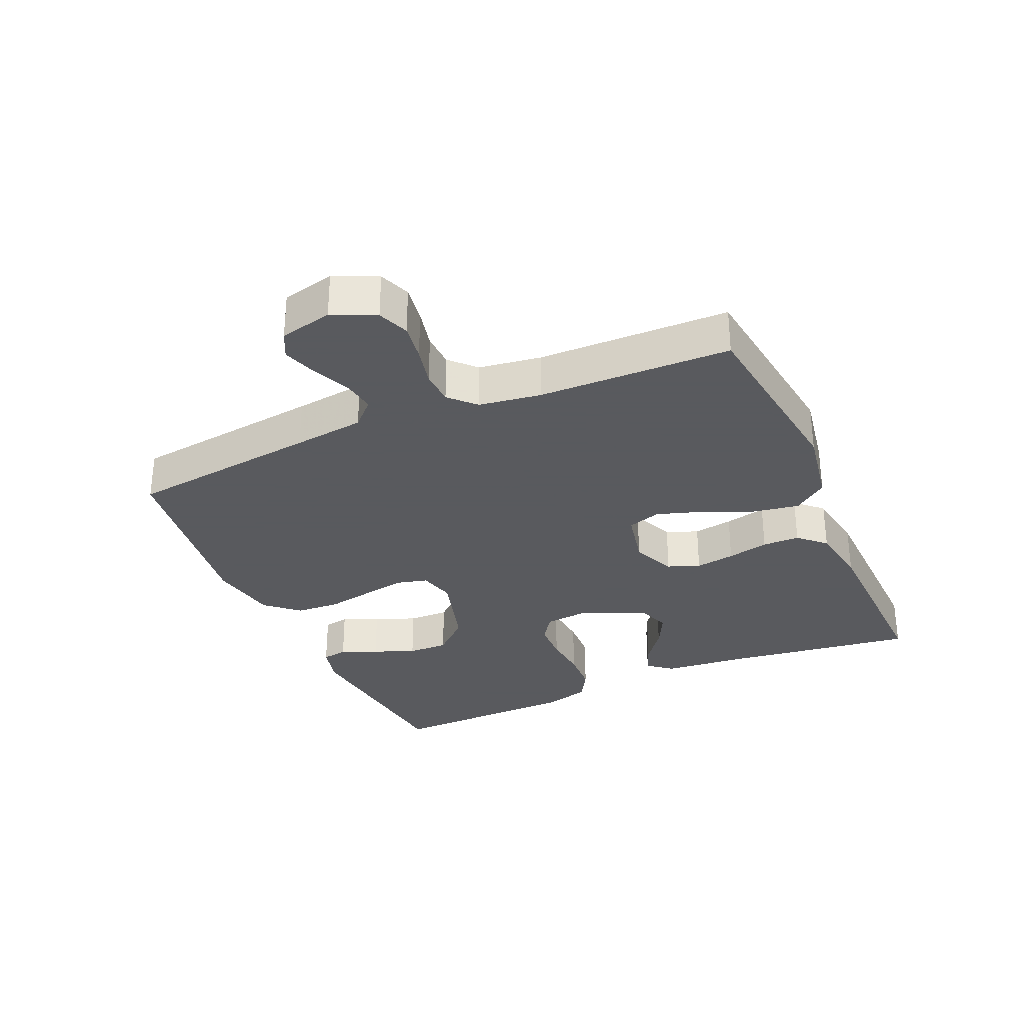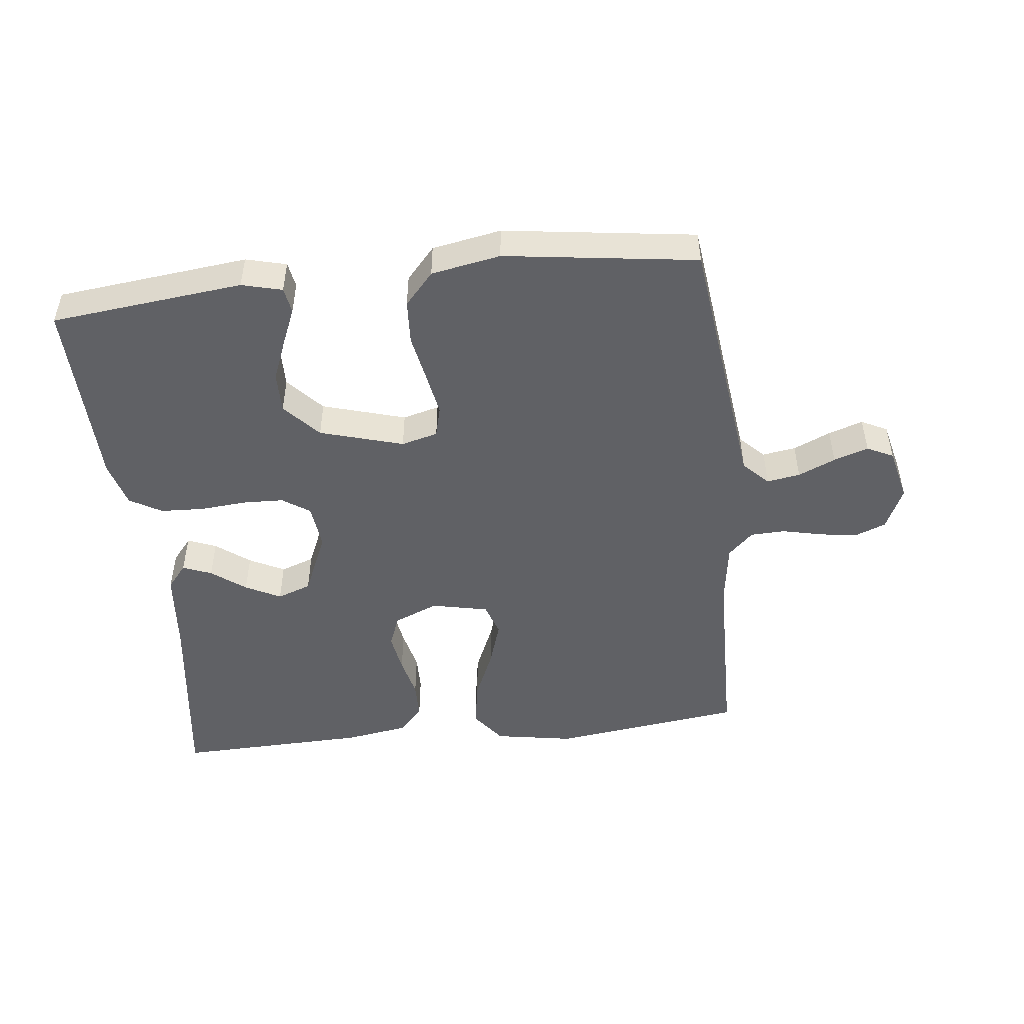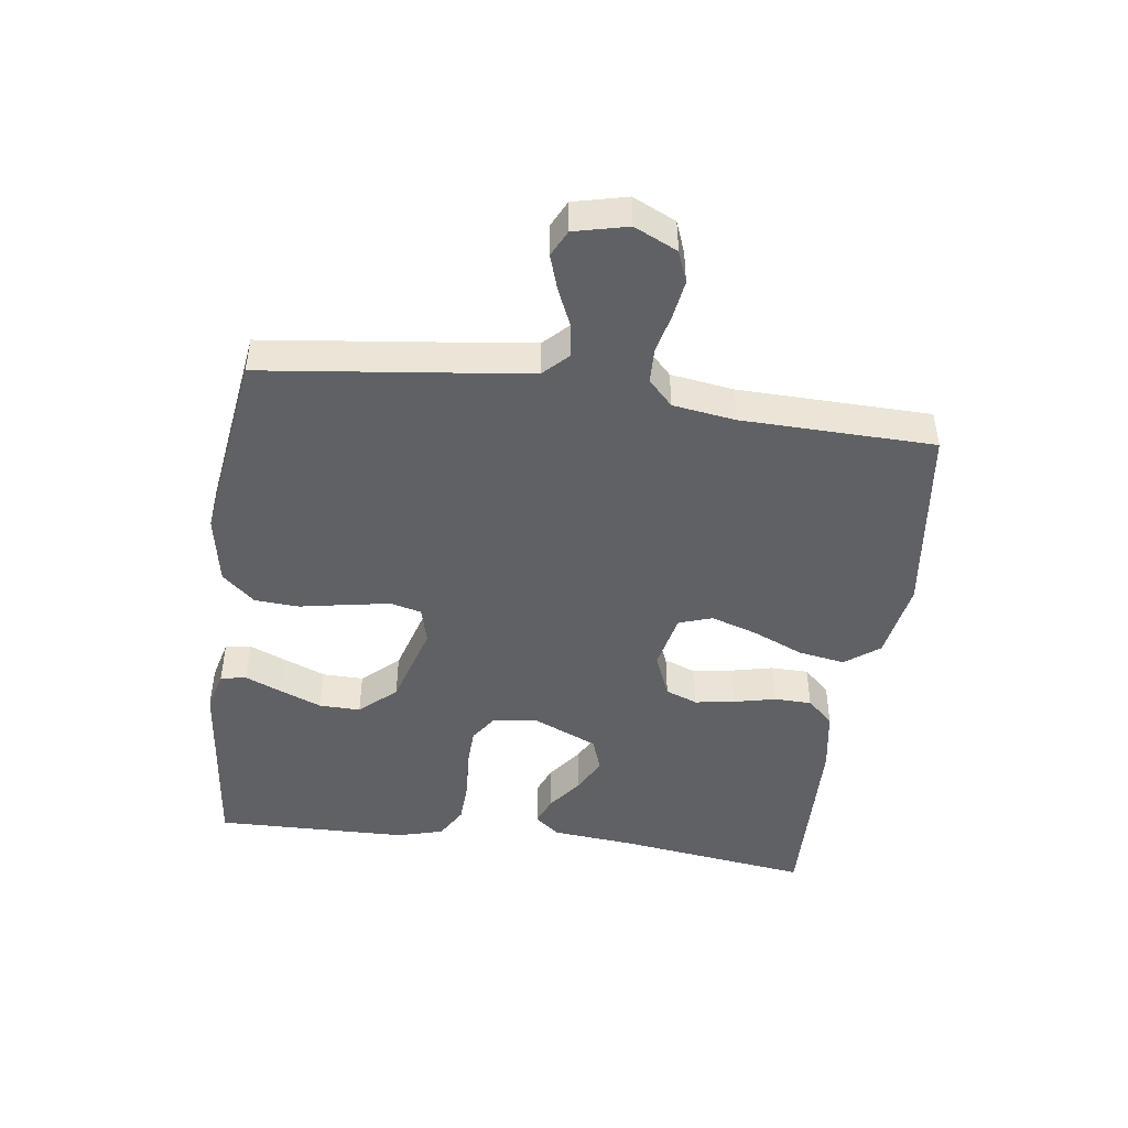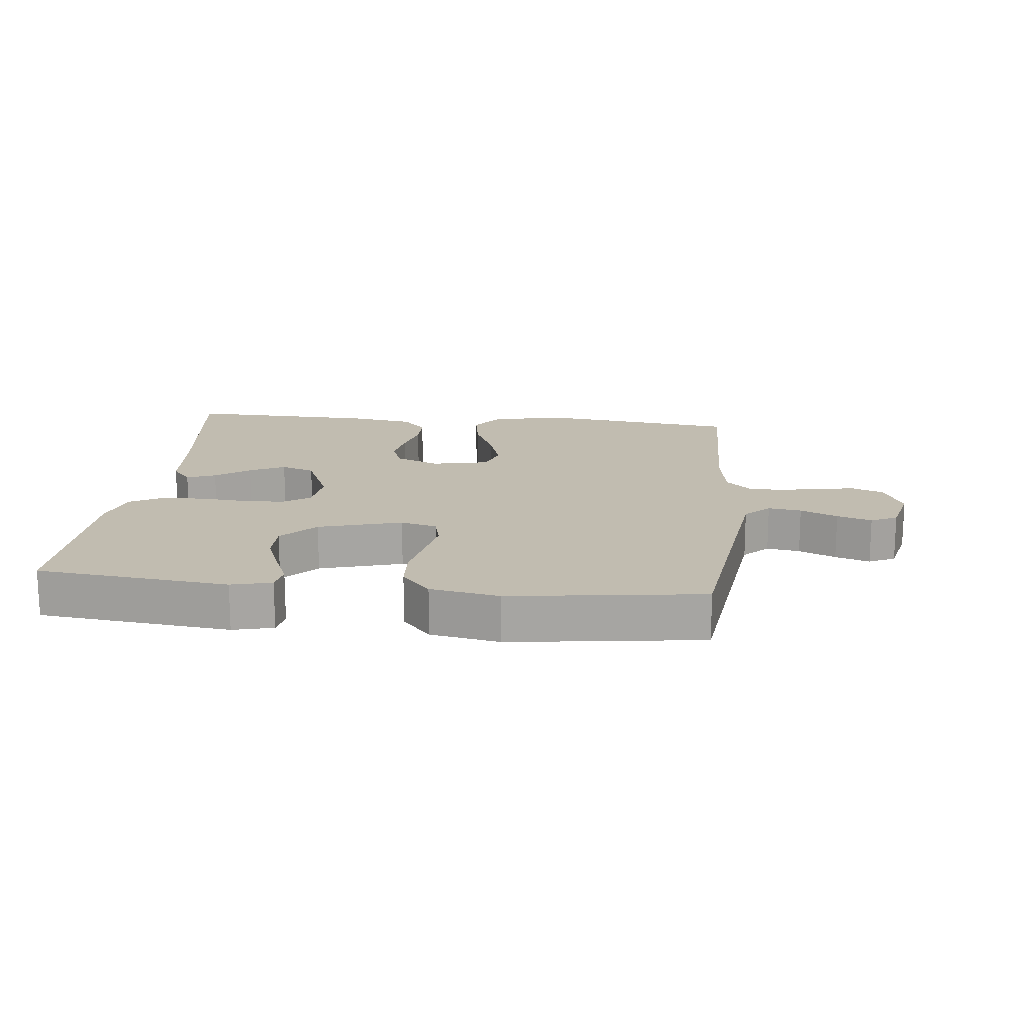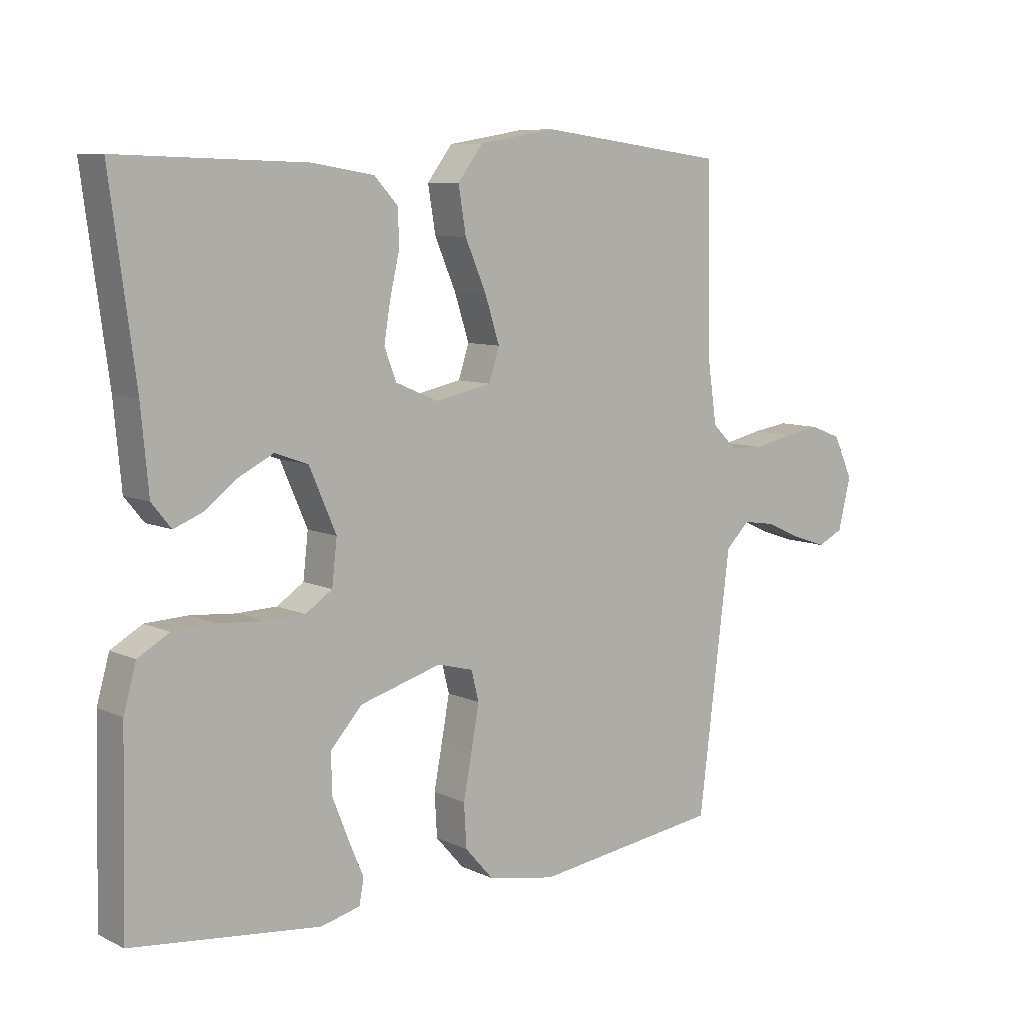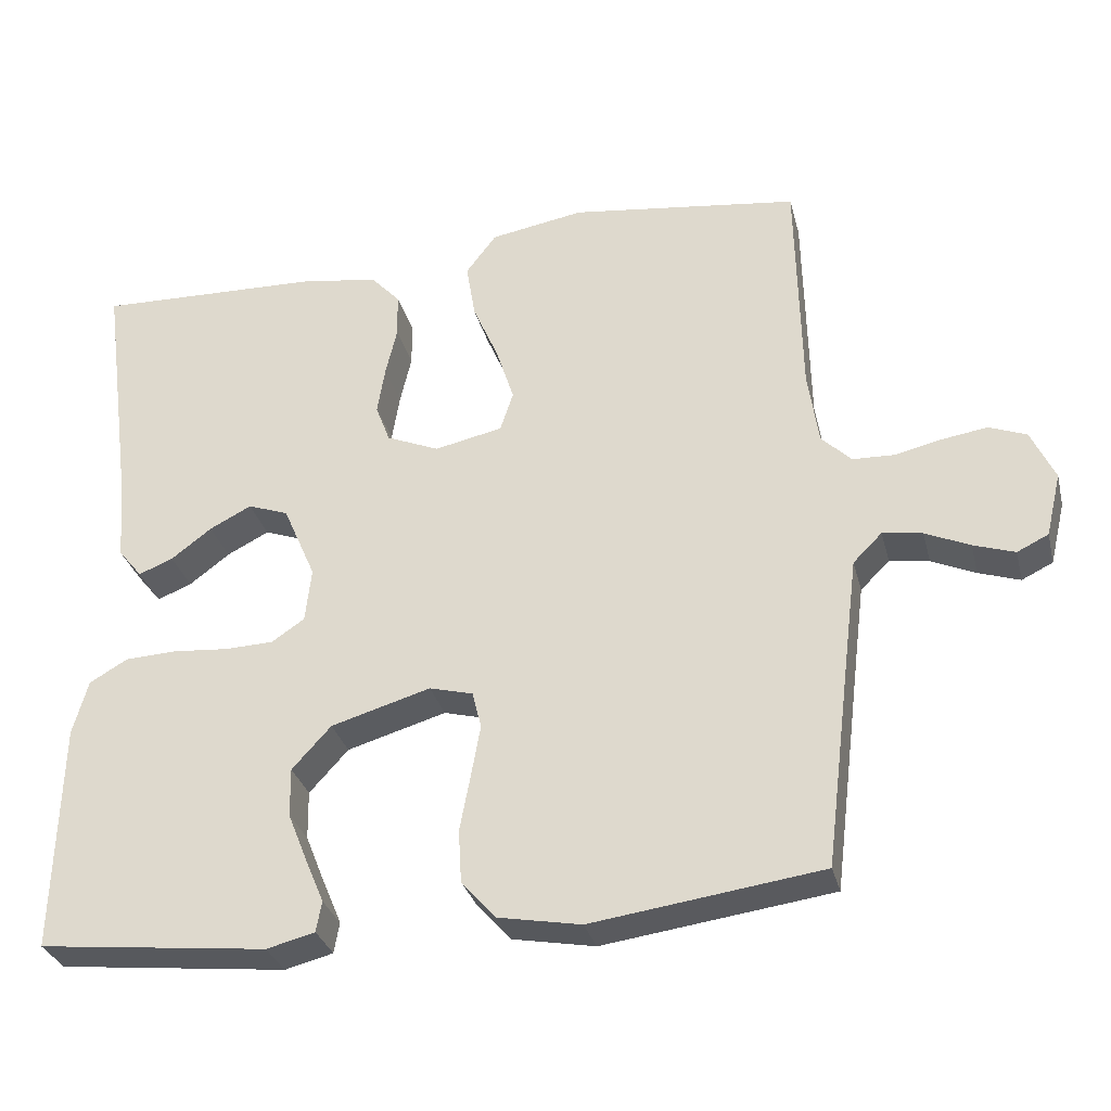
<metadata>
{"format":"obj","ext":"obj","renderer":"f3d","projection":"perspective","resolution":1024,"background":"white","views":[{"elev":-31.2,"azim":-66.3,"up":"+Y"},{"elev":-49.0,"azim":-173.6,"up":"+Y"},{"elev":-46.4,"azim":-97.9,"up":"+Y"},{"elev":16.5,"azim":-173.8,"up":"+Y"},{"elev":8.2,"azim":141.7,"up":"+Z"},{"elev":-31.1,"azim":-166.1,"up":"+Z"}]}
</metadata>
<code>
v 0.5 0.07 -0.5
v 0.2 0.07 -0.533
v 0.137 0.07 -0.517
v 0.13 0.07 -0.477
v 0.154 0.07 -0.42
v 0.18 0.07 -0.355
v 0.181 0.07 -0.291
v 0.13 0.07 -0.235
v 0 0.07 -0.197
v -0.057 0.07 -0.212
v -0.069 0.07 -0.26
v -0.057 0.07 -0.327
v -0.043 0.07 -0.401
v -0.047 0.07 -0.47
v -0.092 0.07 -0.521
v -0.2 0.07 -0.541
v -0.5 0.07 -0.5
v -0.537 0.07 -0.2
v -0.551 0.07 -0.089
v -0.589 0.07 -0.051
v -0.641 0.07 -0.059
v -0.699 0.07 -0.085
v -0.753 0.07 -0.103
v -0.794 0.07 -0.083
v -0.814 0.07 0
v -0.783 0.07 0.067
v -0.734 0.07 0.086
v -0.675 0.07 0.077
v -0.613 0.07 0.063
v -0.559 0.07 0.065
v -0.52 0.07 0.103
v -0.506 0.07 0.2
v -0.5 0.07 0.5
v -0.2 0.07 0.539
v -0.077 0.07 0.518
v -0.037 0.07 0.465
v -0.049 0.07 0.392
v -0.083 0.07 0.313
v -0.106 0.07 0.241
v -0.089 0.07 0.189
v 0 0.07 0.17
v 0.069 0.07 0.199
v 0.088 0.07 0.249
v 0.078 0.07 0.311
v 0.063 0.07 0.376
v 0.064 0.07 0.434
v 0.102 0.07 0.475
v 0.2 0.07 0.491
v 0.5 0.07 0.5
v 0.46 0.07 0.2
v 0.448 0.07 0.07
v 0.417 0.07 0.032
v 0.372 0.07 0.05
v 0.319 0.07 0.09
v 0.264 0.07 0.118
v 0.211 0.07 0.099
v 0.168 0.07 0
v 0.176 0.07 -0.071
v 0.219 0.07 -0.1
v 0.283 0.07 -0.102
v 0.355 0.07 -0.096
v 0.423 0.07 -0.099
v 0.473 0.07 -0.128
v 0.493 0.07 -0.2
v 0.5 0 -0.5
v 0.2 0 -0.533
v 0.137 0 -0.517
v 0.13 0 -0.477
v 0.154 0 -0.42
v 0.18 0 -0.355
v 0.181 0 -0.291
v 0.13 0 -0.235
v 0 0 -0.197
v -0.057 0 -0.212
v -0.069 0 -0.26
v -0.057 0 -0.327
v -0.043 0 -0.401
v -0.047 0 -0.47
v -0.092 0 -0.521
v -0.2 0 -0.541
v -0.5 0 -0.5
v -0.537 0 -0.2
v -0.551 0 -0.089
v -0.589 0 -0.051
v -0.641 0 -0.059
v -0.699 0 -0.085
v -0.753 0 -0.103
v -0.794 0 -0.083
v -0.814 0 0
v -0.783 0 0.067
v -0.734 0 0.086
v -0.675 0 0.077
v -0.613 0 0.063
v -0.559 0 0.065
v -0.52 0 0.103
v -0.506 0 0.2
v -0.5 0 0.5
v -0.2 0 0.539
v -0.077 0 0.518
v -0.037 0 0.465
v -0.049 0 0.392
v -0.083 0 0.313
v -0.106 0 0.241
v -0.089 0 0.189
v 0 0 0.17
v 0.069 0 0.199
v 0.088 0 0.249
v 0.078 0 0.311
v 0.063 0 0.376
v 0.064 0 0.434
v 0.102 0 0.475
v 0.2 0 0.491
v 0.5 0 0.5
v 0.46 0 0.2
v 0.448 0 0.07
v 0.417 0 0.032
v 0.372 0 0.05
v 0.319 0 0.09
v 0.264 0 0.118
v 0.211 0 0.099
v 0.168 0 0
v 0.176 0 -0.071
v 0.219 0 -0.1
v 0.283 0 -0.102
v 0.355 0 -0.096
v 0.423 0 -0.099
v 0.473 0 -0.128
v 0.493 0 -0.2
f 60 61 62 63
f 59 60 63 64
f 51 52 53 54
f 50 51 54 55
f 49 50 55 56
f 47 48 49 56
f 44 45 46 47
f 43 44 47 56
f 35 36 37 38
f 35 38 39
f 32 33 34 35
f 31 32 35 39
f 30 31 39 40
f 26 27 28 29
f 24 25 26 29
f 24 29 30
f 21 22 23 24
f 21 24 30 40
f 15 16 17 18
f 15 18 19
f 12 13 14 15
f 11 12 15 19
f 10 11 19 20
f 2 3 4 5
f 2 5 6
f 59 64 1 2
f 58 59 2
f 57 58 2
f 42 43 56 57
f 41 42 57
f 20 21 40 41
f 9 10 20 41
f 8 9 41 57
f 7 8 57
f 2 6 7
f 2 7 57
f 127 126 125 124
f 128 127 124 123
f 118 117 116 115
f 119 118 115 114
f 120 119 114 113
f 120 113 112 111
f 111 110 109 108
f 120 111 108 107
f 102 101 100 99
f 103 102 99
f 99 98 97 96
f 103 99 96 95
f 104 103 95 94
f 93 92 91 90
f 93 90 89 88
f 94 93 88
f 88 87 86 85
f 104 94 88 85
f 82 81 80 79
f 83 82 79
f 79 78 77 76
f 83 79 76 75
f 84 83 75 74
f 69 68 67 66
f 70 69 66
f 66 65 128 123
f 66 123 122
f 66 122 121
f 121 120 107 106
f 121 106 105
f 105 104 85 84
f 105 84 74 73
f 121 105 73 72
f 121 72 71
f 71 70 66
f 121 71 66
f 1 65 66 2
f 2 66 67 3
f 3 67 68 4
f 4 68 69 5
f 5 69 70 6
f 6 70 71 7
f 7 71 72 8
f 8 72 73 9
f 9 73 74 10
f 10 74 75 11
f 11 75 76 12
f 12 76 77 13
f 13 77 78 14
f 14 78 79 15
f 15 79 80 16
f 16 80 81 17
f 17 81 82 18
f 18 82 83 19
f 19 83 84 20
f 20 84 85 21
f 21 85 86 22
f 22 86 87 23
f 23 87 88 24
f 24 88 89 25
f 25 89 90 26
f 26 90 91 27
f 27 91 92 28
f 28 92 93 29
f 29 93 94 30
f 30 94 95 31
f 31 95 96 32
f 32 96 97 33
f 33 97 98 34
f 34 98 99 35
f 35 99 100 36
f 36 100 101 37
f 37 101 102 38
f 38 102 103 39
f 39 103 104 40
f 40 104 105 41
f 41 105 106 42
f 42 106 107 43
f 43 107 108 44
f 44 108 109 45
f 45 109 110 46
f 46 110 111 47
f 47 111 112 48
f 48 112 113 49
f 49 113 114 50
f 50 114 115 51
f 51 115 116 52
f 52 116 117 53
f 53 117 118 54
f 54 118 119 55
f 55 119 120 56
f 56 120 121 57
f 57 121 122 58
f 58 122 123 59
f 59 123 124 60
f 60 124 125 61
f 61 125 126 62
f 62 126 127 63
f 63 127 128 64
f 64 128 65 1

</code>
